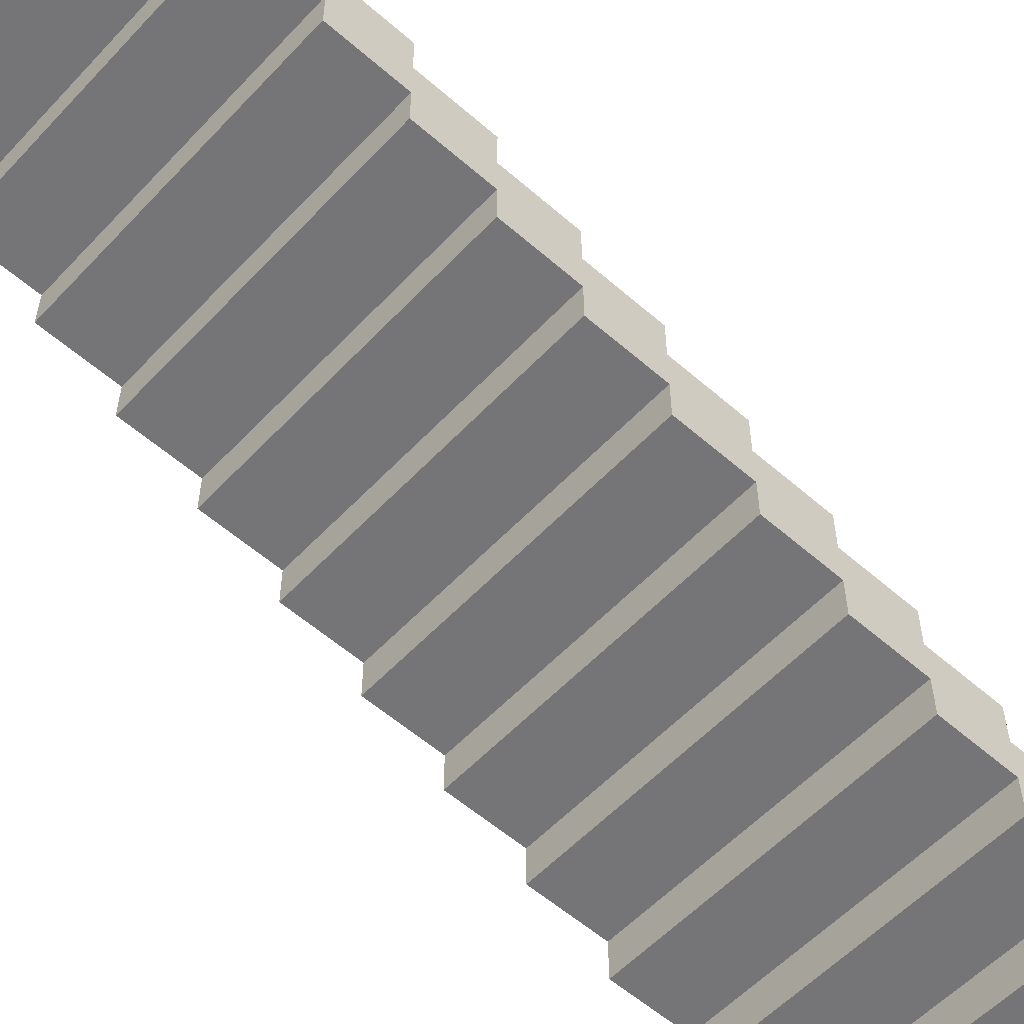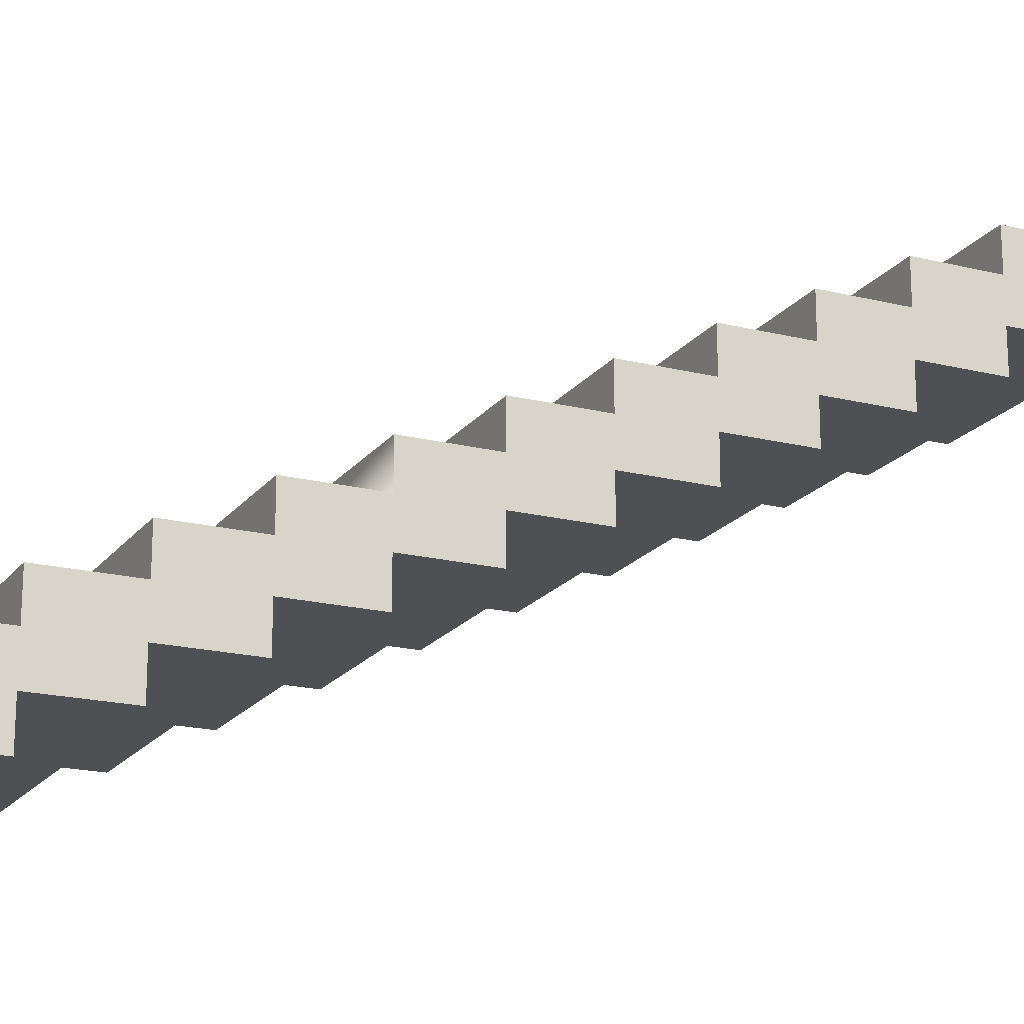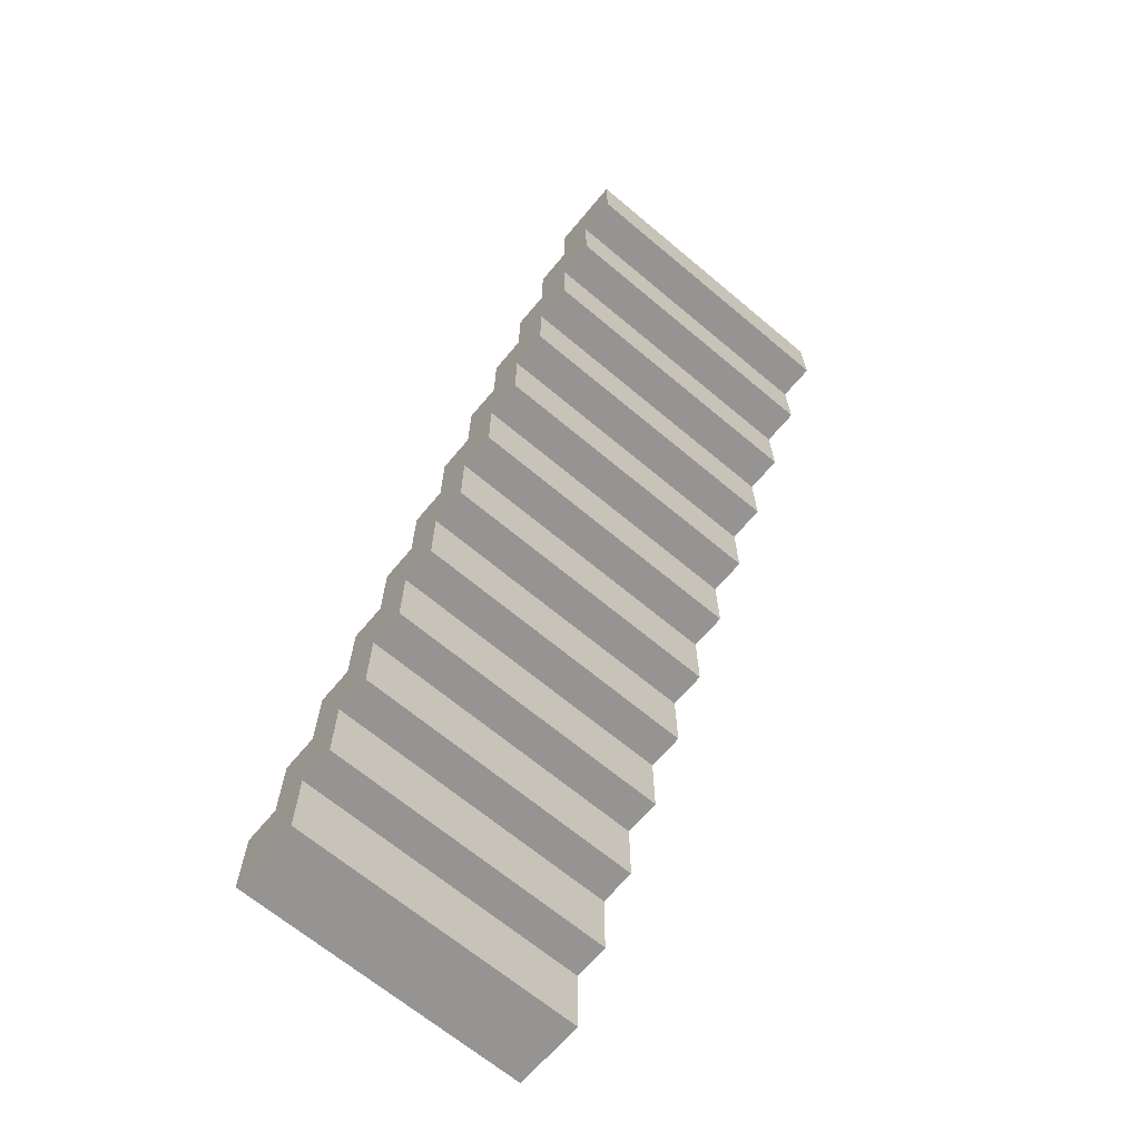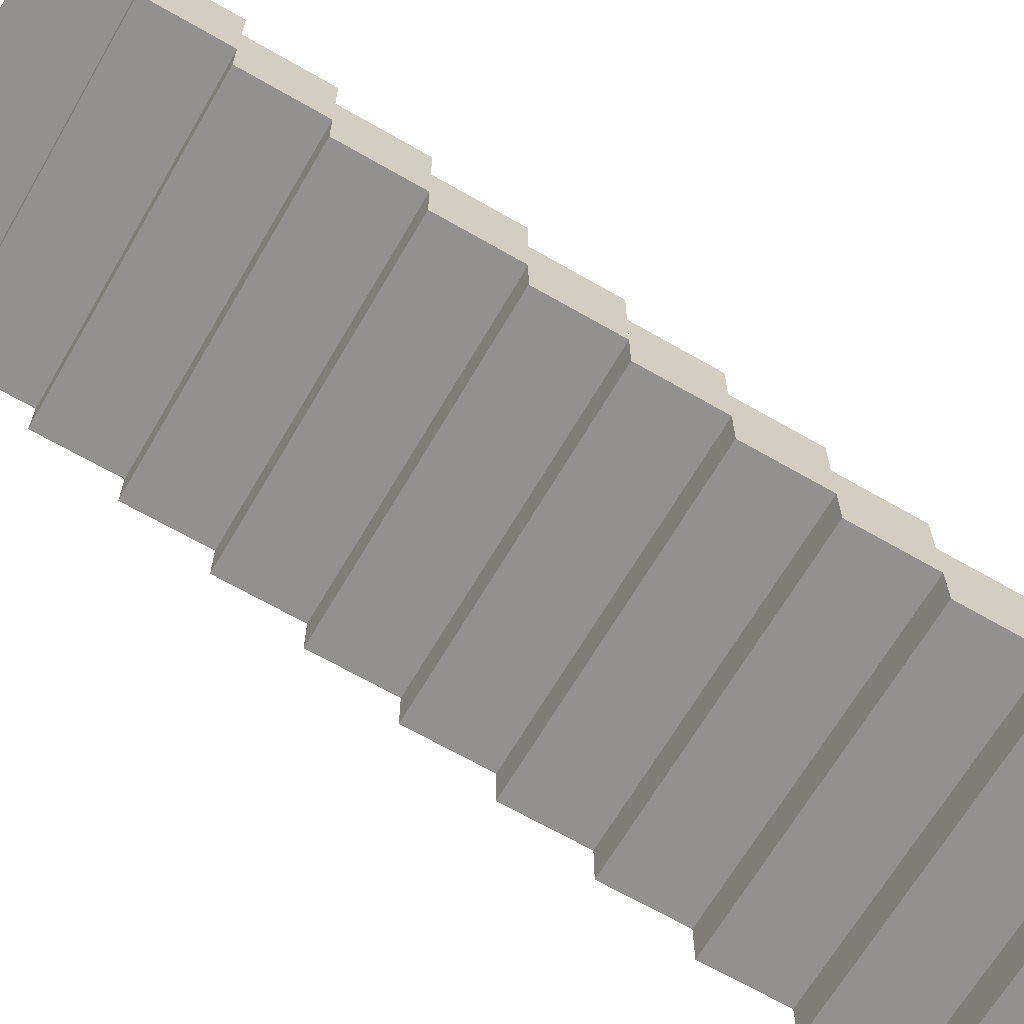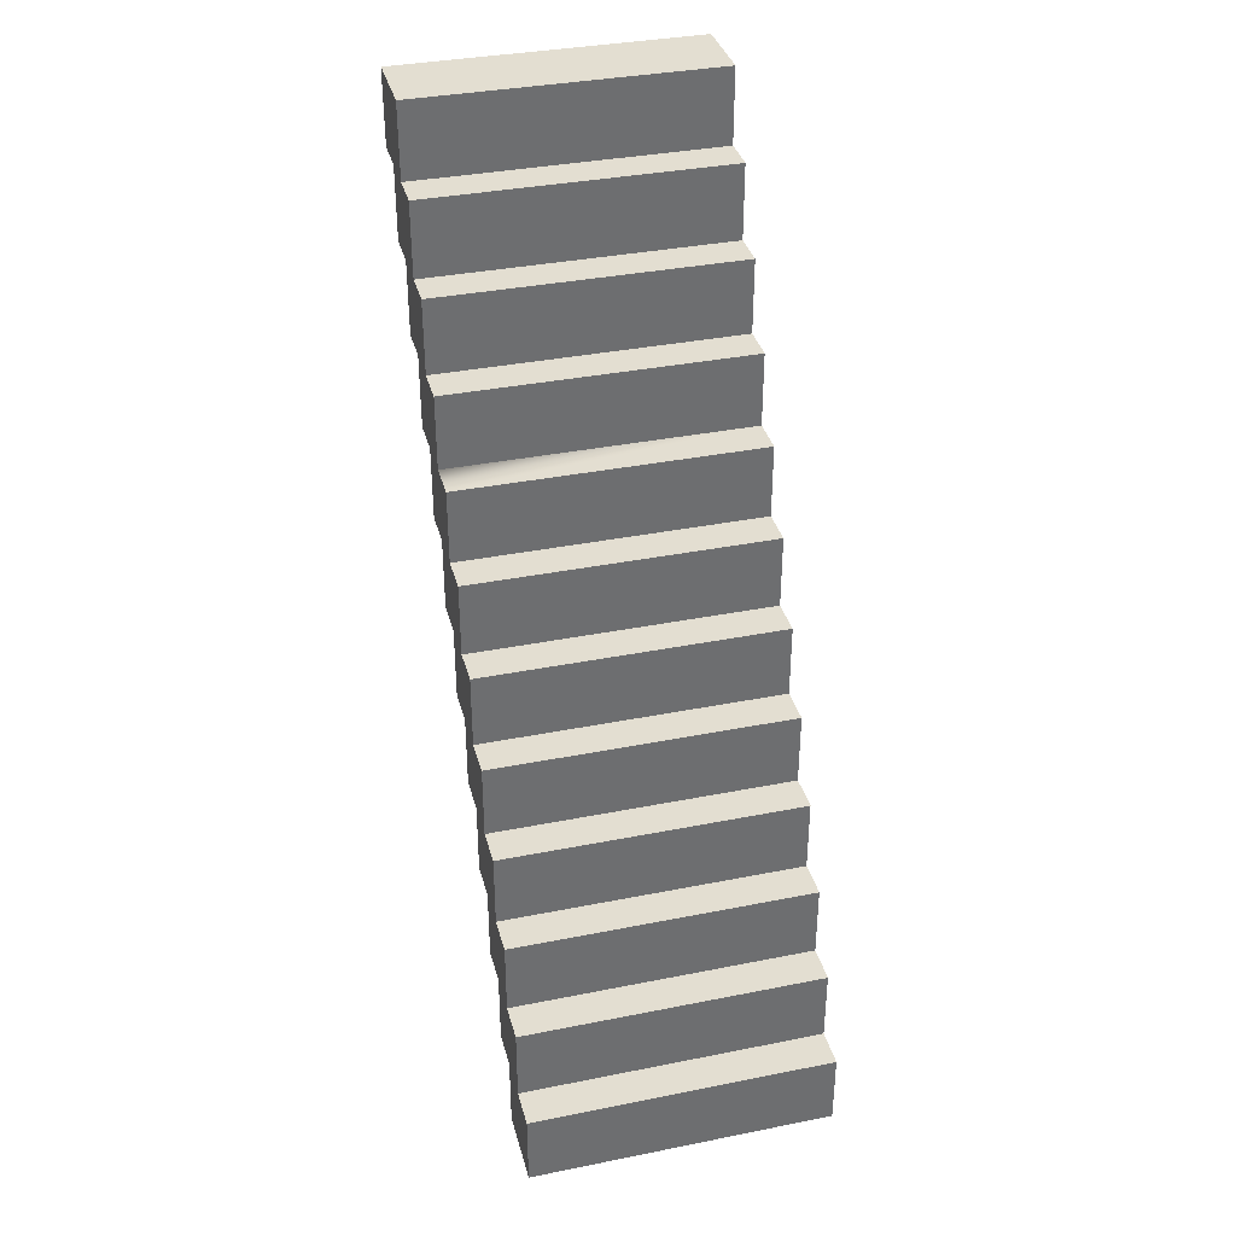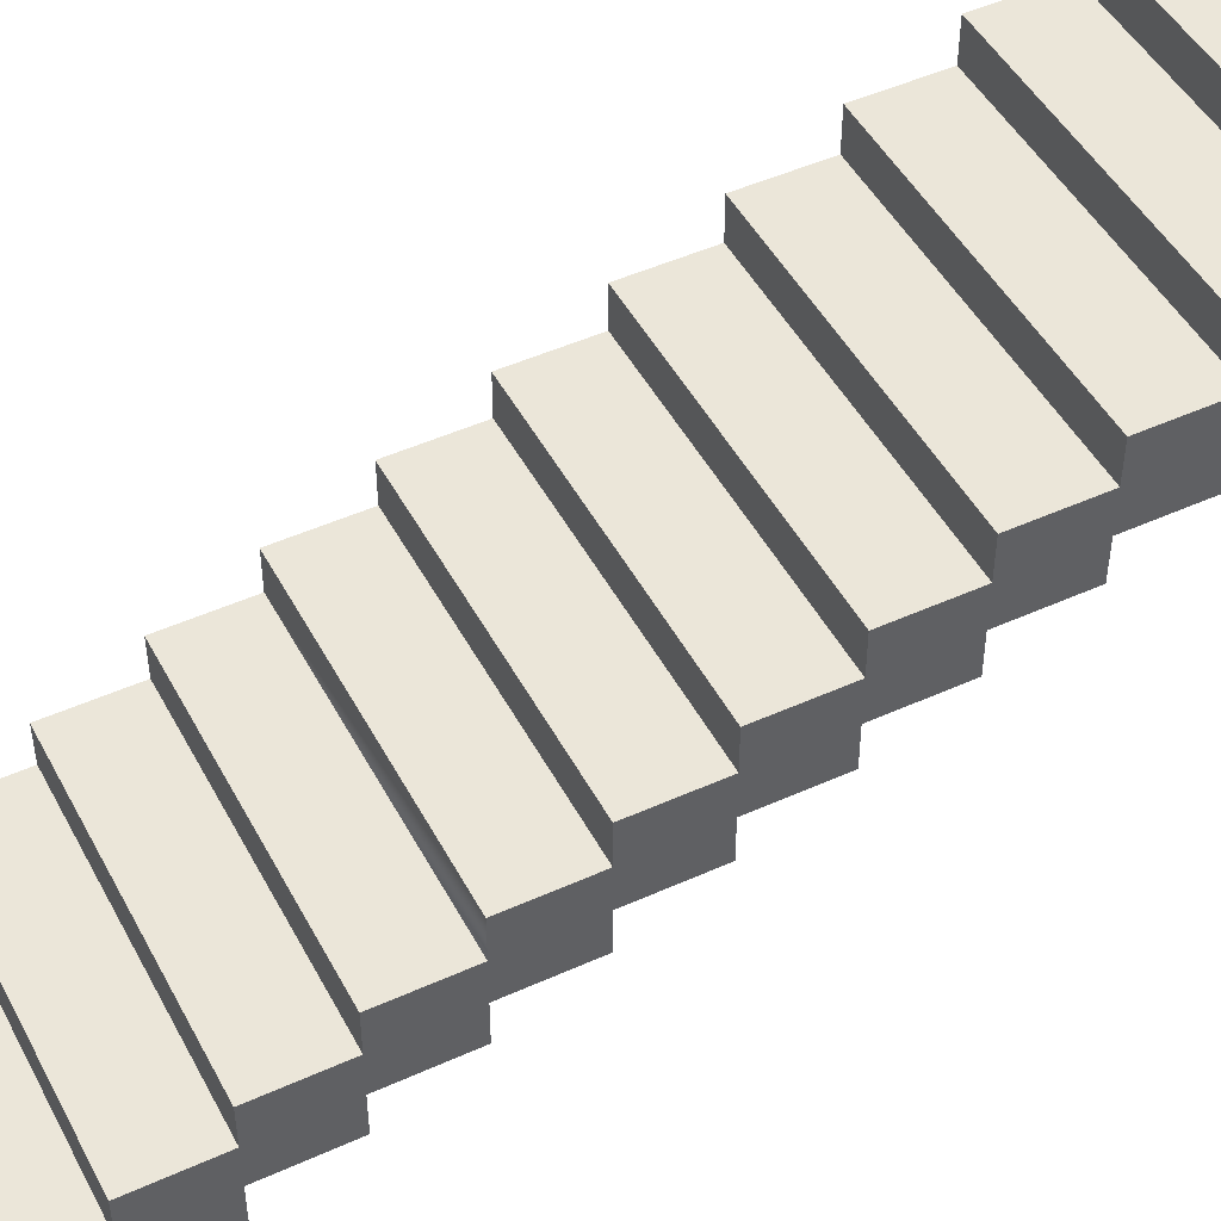
<metadata>
{"format":"obj","ext":"obj","renderer":"f3d","projection":"perspective","resolution":1024,"background":"white","views":[{"elev":-56.6,"azim":-132.4,"up":"+Y"},{"elev":-18.9,"azim":64.6,"up":"+Y"},{"elev":-67.2,"azim":-40.0,"up":"+Z"},{"elev":-66.1,"azim":-120.2,"up":"+Y"},{"elev":36.1,"azim":165.4,"up":"+Z"},{"elev":47.7,"azim":63.0,"up":"+Y"}]}
</metadata>
<code>
o Stair_Cube.002
v 2 0 -1
v -2 0 -1
v -2 0 0
v 2 0 0
v 2 -1 -0
v -2 -1 -0
v -2 -1 -1
v 2 -1 -1
v -2 -0.5 -1
v 2 -0.5 -1
v -2 -0.5 -2
v 2 -0.5 -2
v 2 0.5 -1
v -2 0.5 -1
v -2 0.5 -2
v 2 0.5 -2
v 2 1 -2
v -2 1 -2
v -2 0 -2
v -2 1 -3
v -2 0 -3
v 2 0 -2
v 2 1 -3
v 2 1.5 -3
v -2 1.5 -3
v 2 0 -3
v 2 0.5 -3
v 2 0.5 -4
v 2 1.5 -4
v -2 0.5 -3
v -2 0.5 -4
v -2 1.5 -4
v -2 2 -4
v -2 1 -4
v 2 2 -4
v 2 2 -5
v -2 2 -5
v 2 1 -4
v -2 1 -5
v -2 2.5 -5
v -2 1.5 -5
v 2 1 -5
v -2 2.5 -6
v -2 1.5 -6
v 2 1.5 -5
v 2 2.5 -5
v 2 2.5 -6
v 2 3 -6
v -2 3 -6
v 2 1.5 -6
v -2 2 -6
v -2 3 -7
v -2 2 -7
v 2 2 -6
v 2 2 -7
v -2 2.5 -7
v 2 2.5 -7
v 2 3 -7
v -2 3.5 -7
v 2 3.5 -7
v 2 3.5 -8
v -2 3.5 -8
v -2 2.5 -8
v 2 2.5 -8
v -2 3 -8
v 2 3 -8
v -2 4 -8
v 2 4 -8
v 2 4 -9
v -2 4 -9
v -2 3 -9
v 2 3 -9
v -2 3.5 -9
v 2 3.5 -9
v -2 4.5 -9
v 2 4.5 -9
v 2 4.5 -10
v -2 4.5 -10
v -2 3.5 -10
v 2 3.5 -10
v -2 4 -10
v 2 4 -10
v -2 5 -10
v 2 5 -10
v 2 5 -11
v -2 5 -11
v -2 4 -11
v 2 4 -11
v -2 4.5 -11
v 2 4.5 -11
v -2 5.5 -11
v 2 5.5 -11
v 2 5.5 -12
v -2 5.5 -12
v -2 4.5 -12
v 2 4.5 -12
f 1 2 3 4
f 5 4 3 6
f 6 3 2 7
f 7 8 5 6
f 8 1 4 5
f 8 7 9 10
f 10 9 11 12
f 2 1 13 14
f 1 8 10 13
f 7 2 14 9
f 15 16 17 18
f 14 13 16 15
f 13 10 12 16
f 9 14 15 11
f 19 18 20 21
f 16 12 22 17
f 11 15 18 19
f 12 11 19 22
f 20 23 24 25
f 22 19 21 26
f 18 17 23 20
f 17 22 26 23
f 24 27 28 29
f 23 26 27 24
f 21 20 25 30
f 26 21 30 27
f 31 32 33 34
f 30 25 32 31
f 27 30 31 28
f 25 24 29 32
f 33 35 36 37
f 28 31 34 38
f 32 29 35 33
f 29 28 38 35
f 39 37 40 41
f 35 38 42 36
f 34 33 37 39
f 38 34 39 42
f 41 40 43 44
f 42 39 41 45
f 37 36 46 40
f 36 42 45 46
f 43 47 48 49
f 45 41 44 50
f 40 46 47 43
f 46 45 50 47
f 51 49 52 53
f 47 50 54 48
f 44 43 49 51
f 50 44 51 54
f 55 53 56 57
f 54 51 53 55
f 49 48 58 52
f 48 54 55 58
f 59 60 61 62
f 52 58 60 59
f 58 55 57 60
f 53 52 59 56
f 63 62 61 64
f 60 57 64 61
f 56 59 62 63
f 57 56 63 64
f 67 68 69 70
f 71 70 69 72
f 68 66 72 69
f 65 67 70 71
f 66 65 71 72
f 75 76 77 78
f 79 78 77 80
f 76 74 80 77
f 73 75 78 79
f 74 73 79 80
f 83 84 85 86
f 87 86 85 88
f 84 82 88 85
f 81 83 86 87
f 82 81 87 88
f 91 92 93 94
f 95 94 93 96
f 92 90 96 93
f 89 91 94 95
f 90 89 95 96
f 92 91 89 90
f 84 83 81 82
f 76 75 73 74
f 68 67 65 66

</code>
